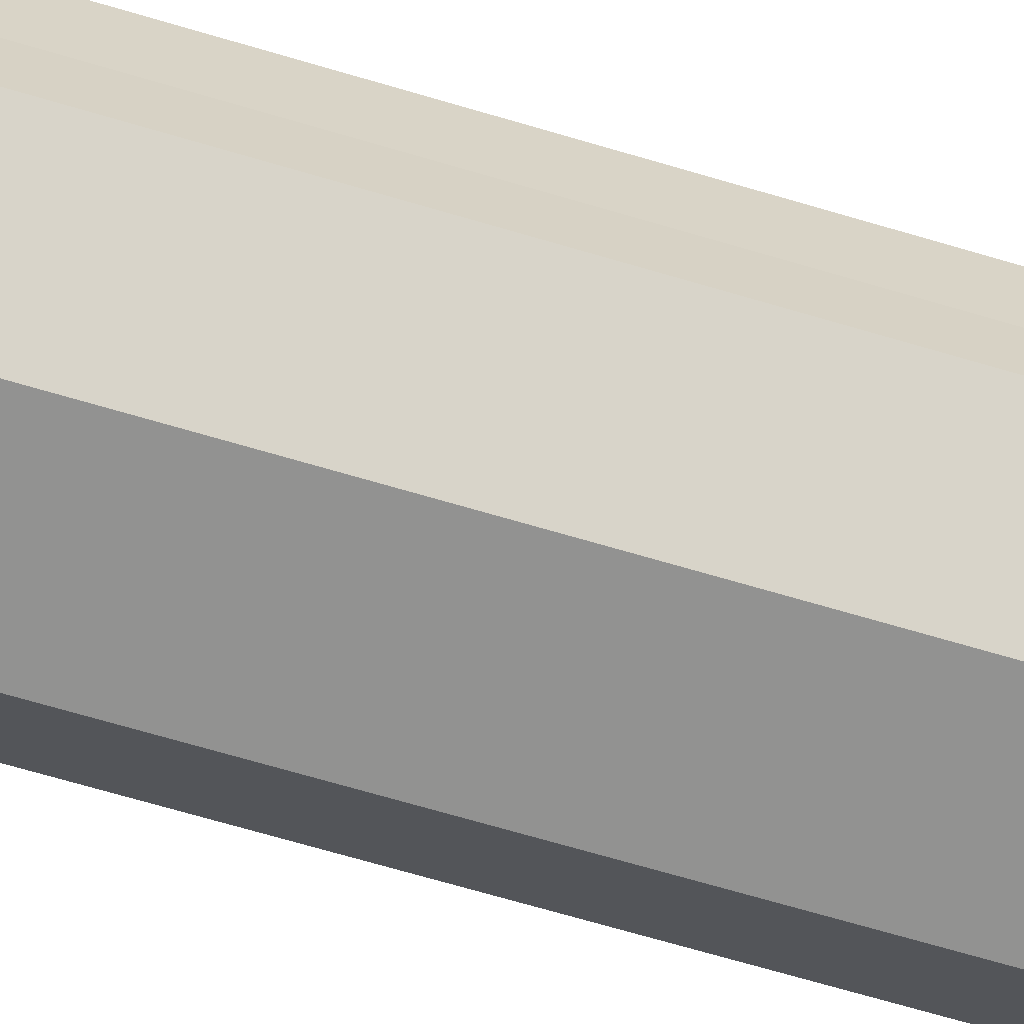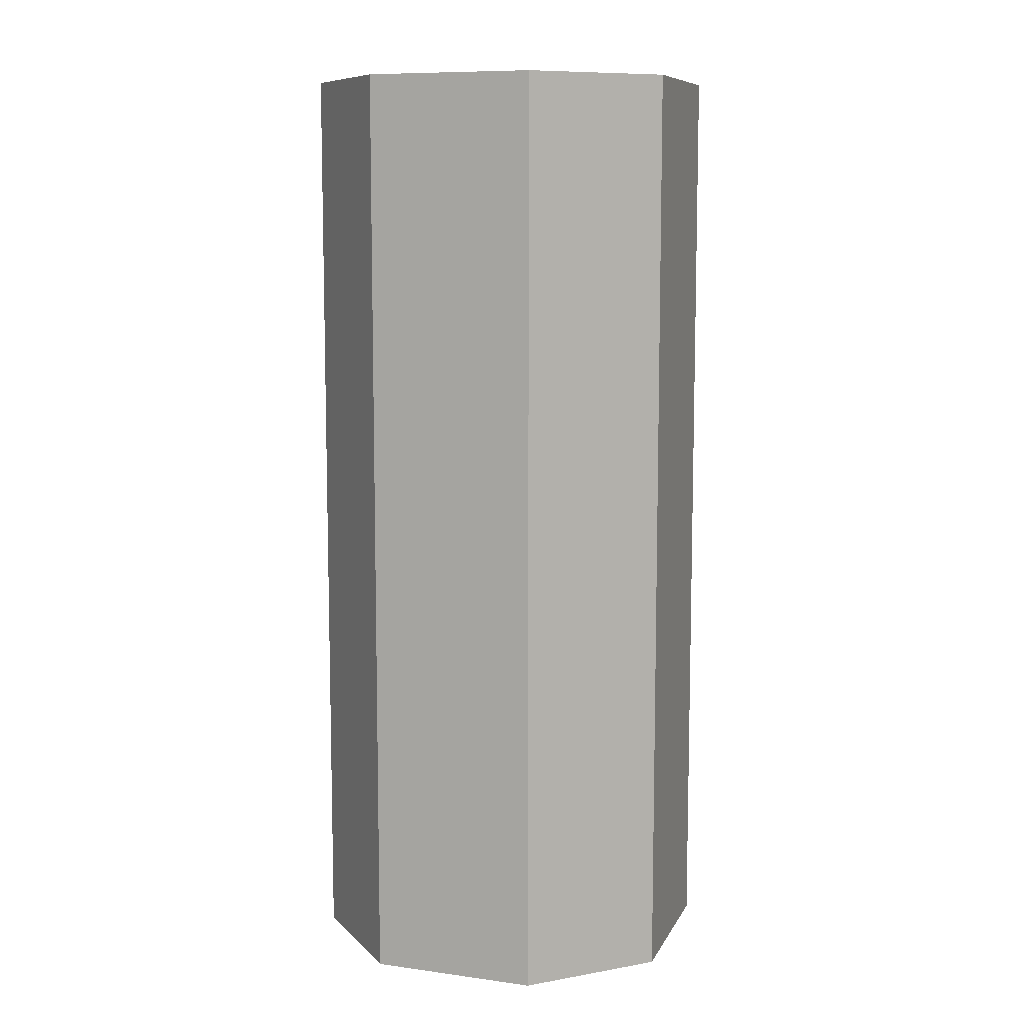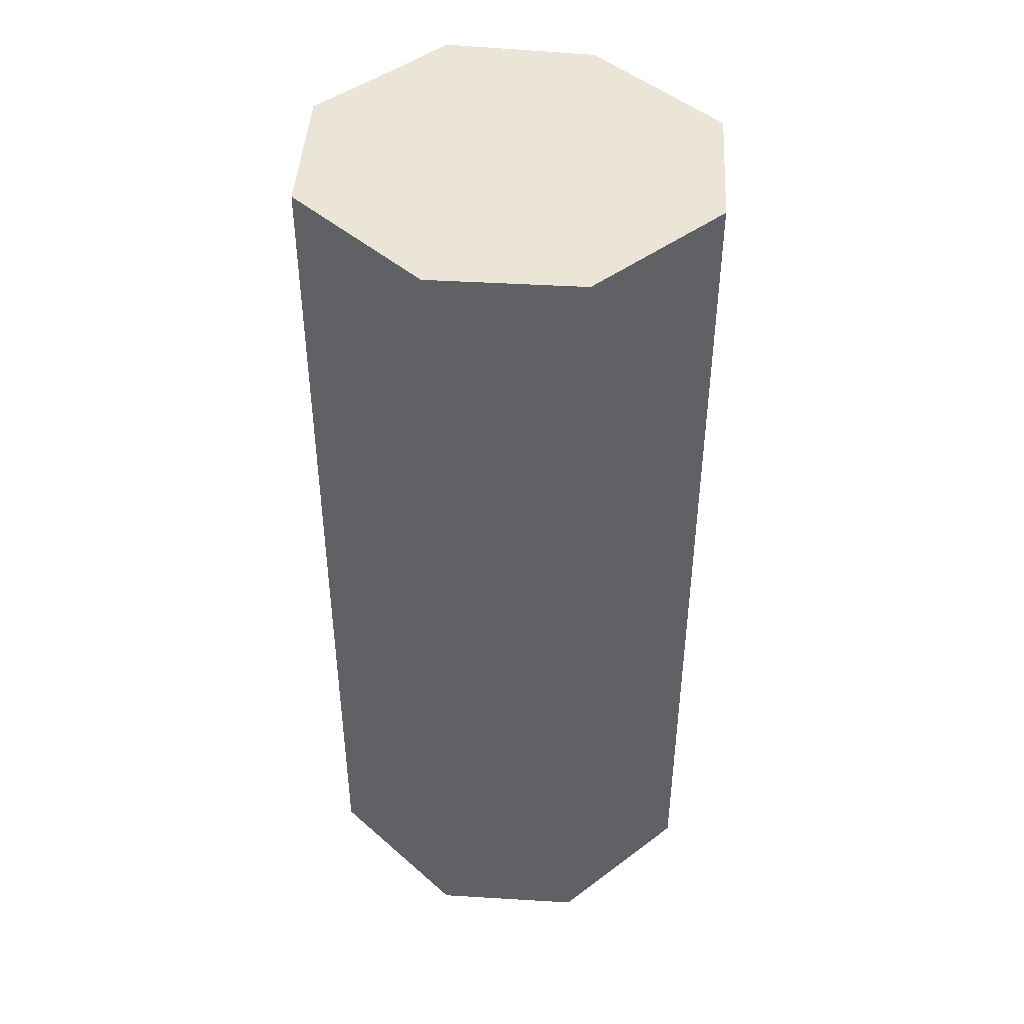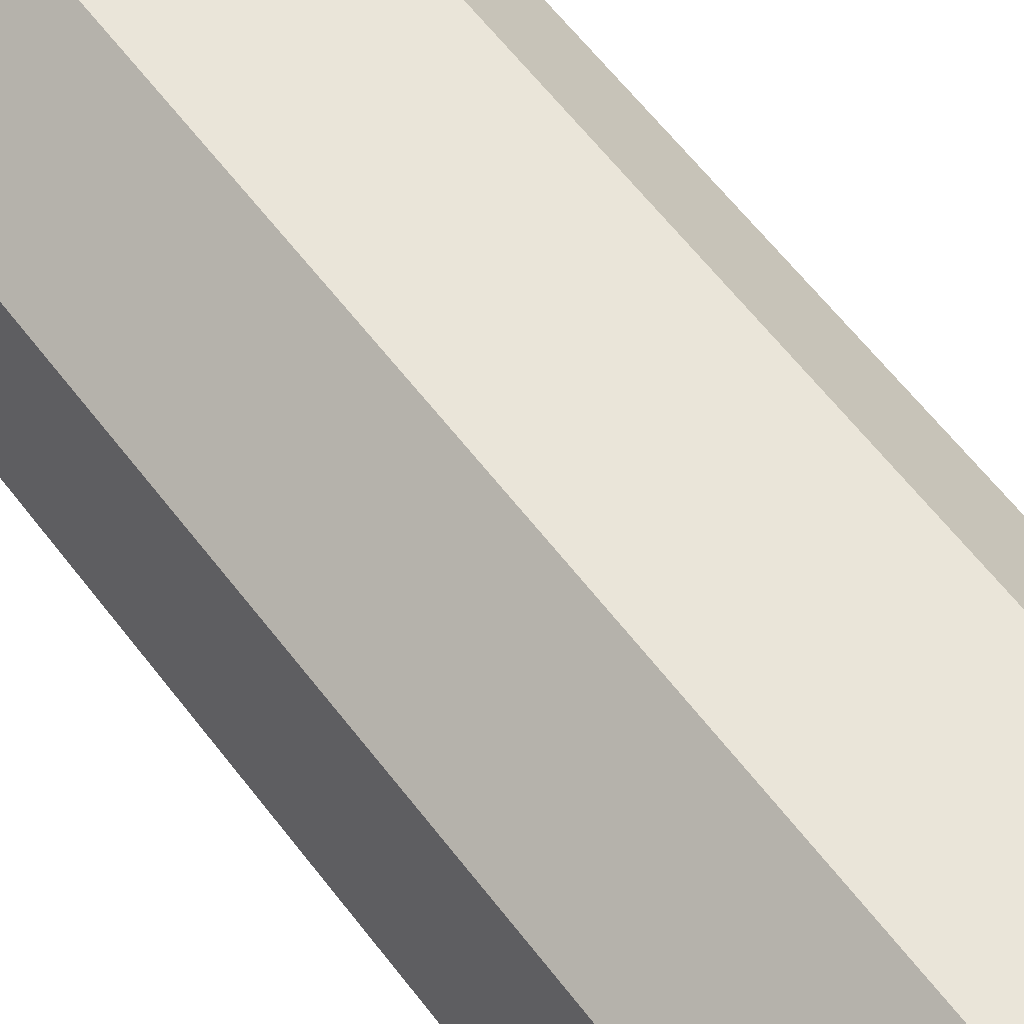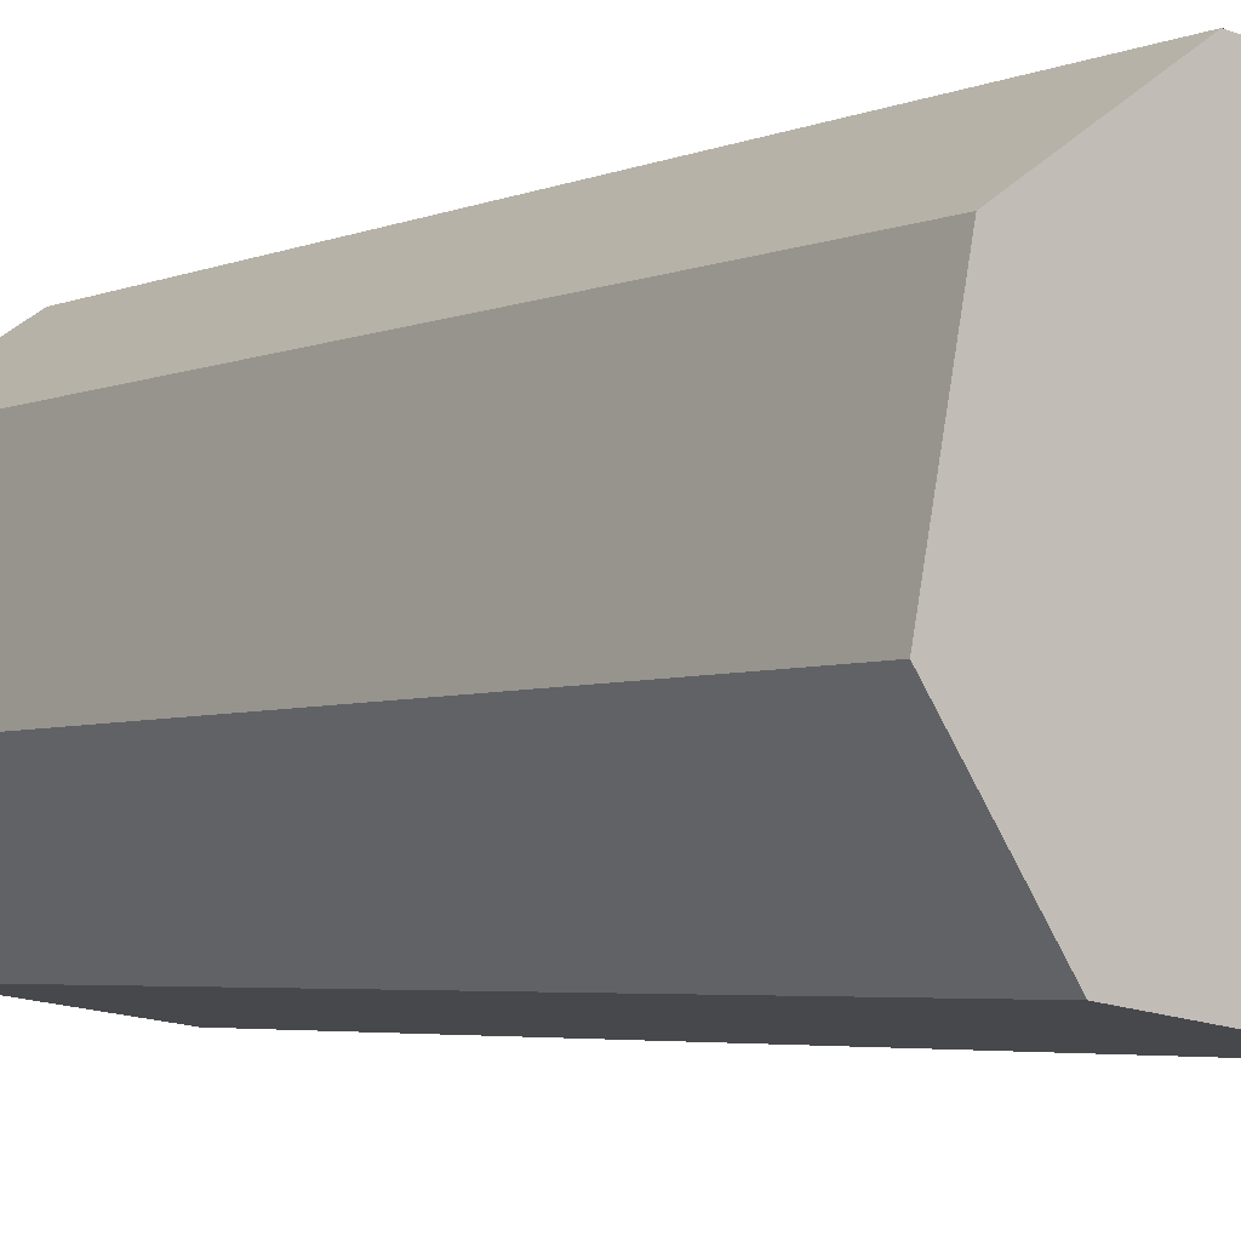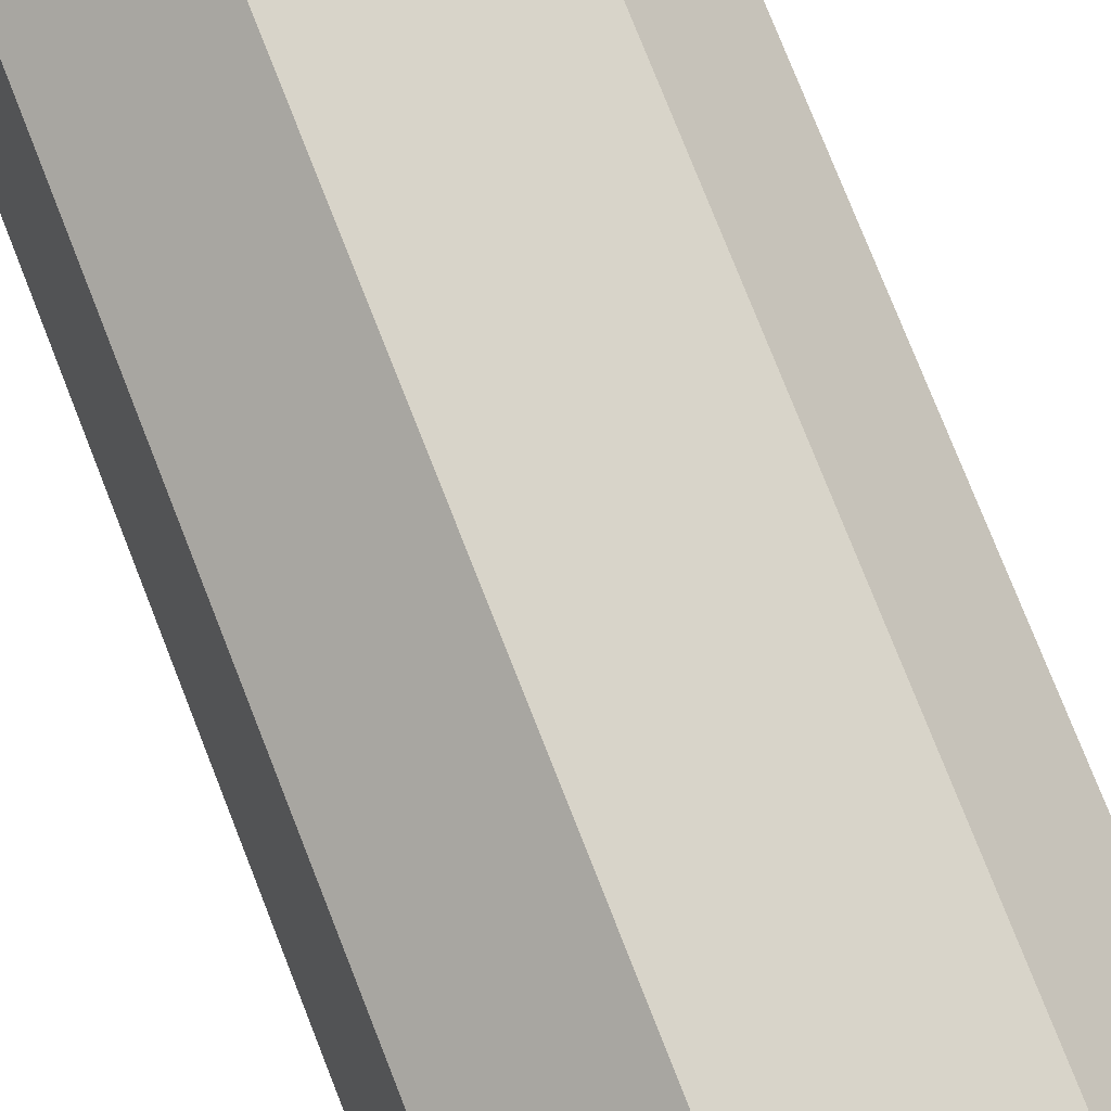
<metadata>
{"format":"obj","ext":"obj","renderer":"f3d","projection":"perspective","resolution":1024,"background":"white","views":[{"elev":-74.8,"azim":-106.0,"up":"+Z"},{"elev":9.1,"azim":99.0,"up":"+Y"},{"elev":44.2,"azim":37.8,"up":"+Y"},{"elev":64.9,"azim":141.9,"up":"+Z"},{"elev":-4.1,"azim":144.2,"up":"+Z"},{"elev":78.7,"azim":158.4,"up":"+Z"}]}
</metadata>
<code>
v  0.317 16.69 -1.717
v  2.876 16.69 -4.402
v  0.532 16.69 -3.036
v  0 16.69 1.022e-15
v  1.551 16.69 2.259
v  5.961 16.69 -3.942
v  4.504 16.69 2.658
v  7.457 16.69 -1.748
v  4.674 16.69 2.681
v  6.879 16.69 1.206
v  7.457 1.07e-16 -1.748
v  5.961 2.414e-16 -3.942
v  2.876 2.695e-16 -4.402
v  0.532 1.859e-16 -3.036
v  0.317 1.051e-16 -1.717
v  0 0 0
v  1.551 -1.383e-16 2.259
v  4.674 -1.642e-16 2.681
v  4.504 -1.628e-16 2.658
v  6.879 -7.385e-17 1.206
g defaultobject
f 1 2 3
f 2 1 4
f 2 4 5
f 2 5 6
f 6 5 7
f 6 7 8
f 8 7 9
f 8 9 10
f 11 6 8
f 6 11 12
f 12 2 6
f 2 12 13
f 13 3 2
f 3 13 14
f 14 1 3
f 1 14 15
f 15 4 1
f 4 15 16
f 16 5 4
f 5 16 17
f 17 7 5
f 7 17 9
f 9 17 18
f 18 17 19
f 18 10 9
f 10 18 20
f 20 8 10
f 8 20 11
f 15 17 16
f 17 15 19
f 19 15 14
f 19 14 13
f 19 13 18
f 18 13 20
f 20 13 12
f 20 12 11

</code>
